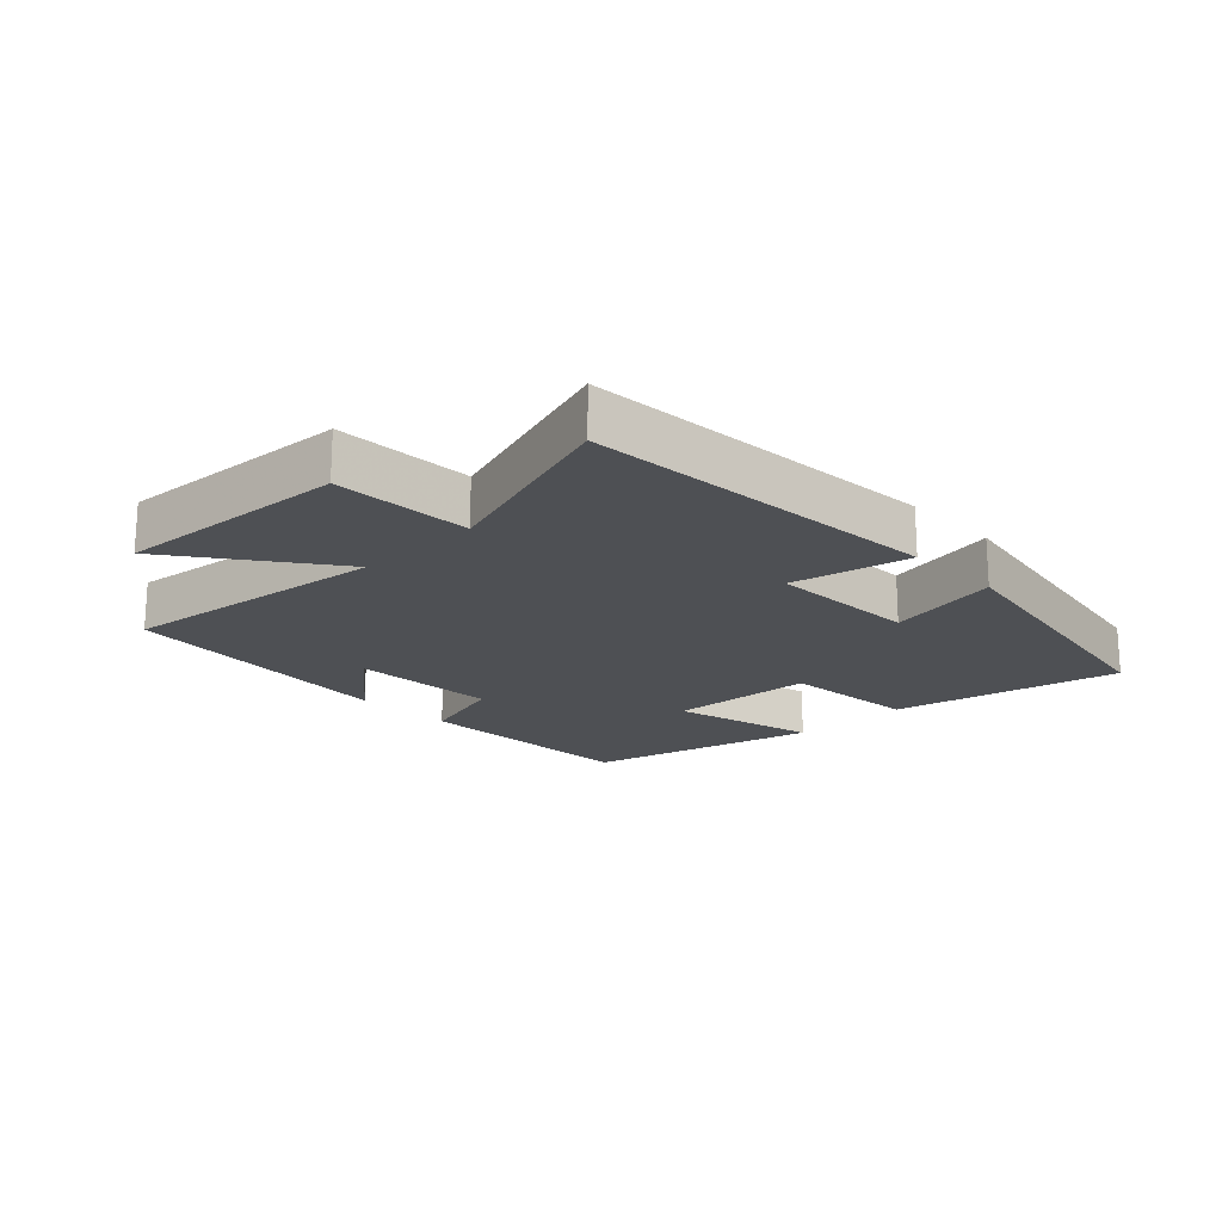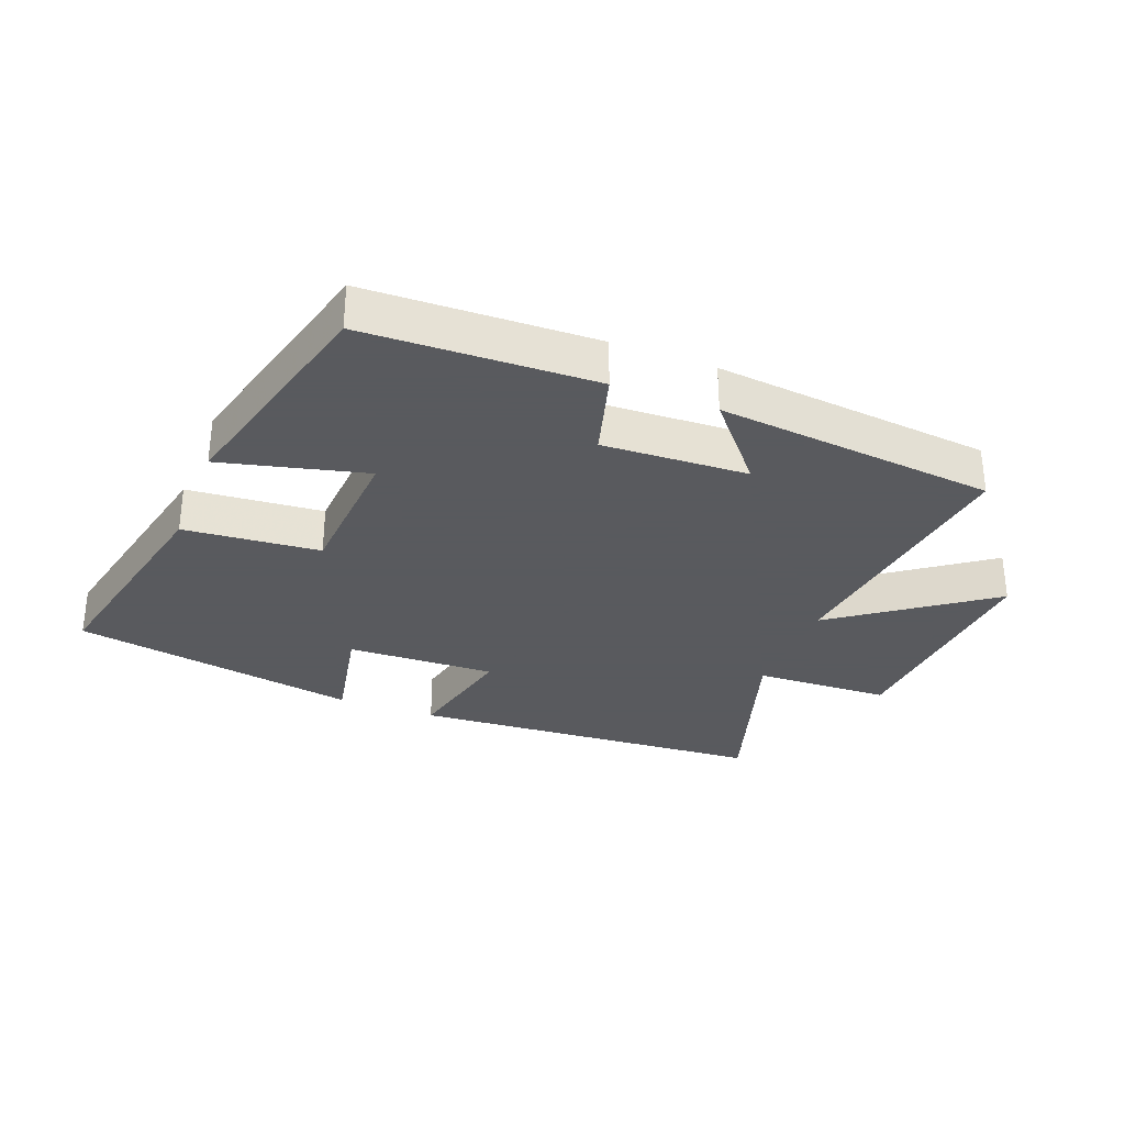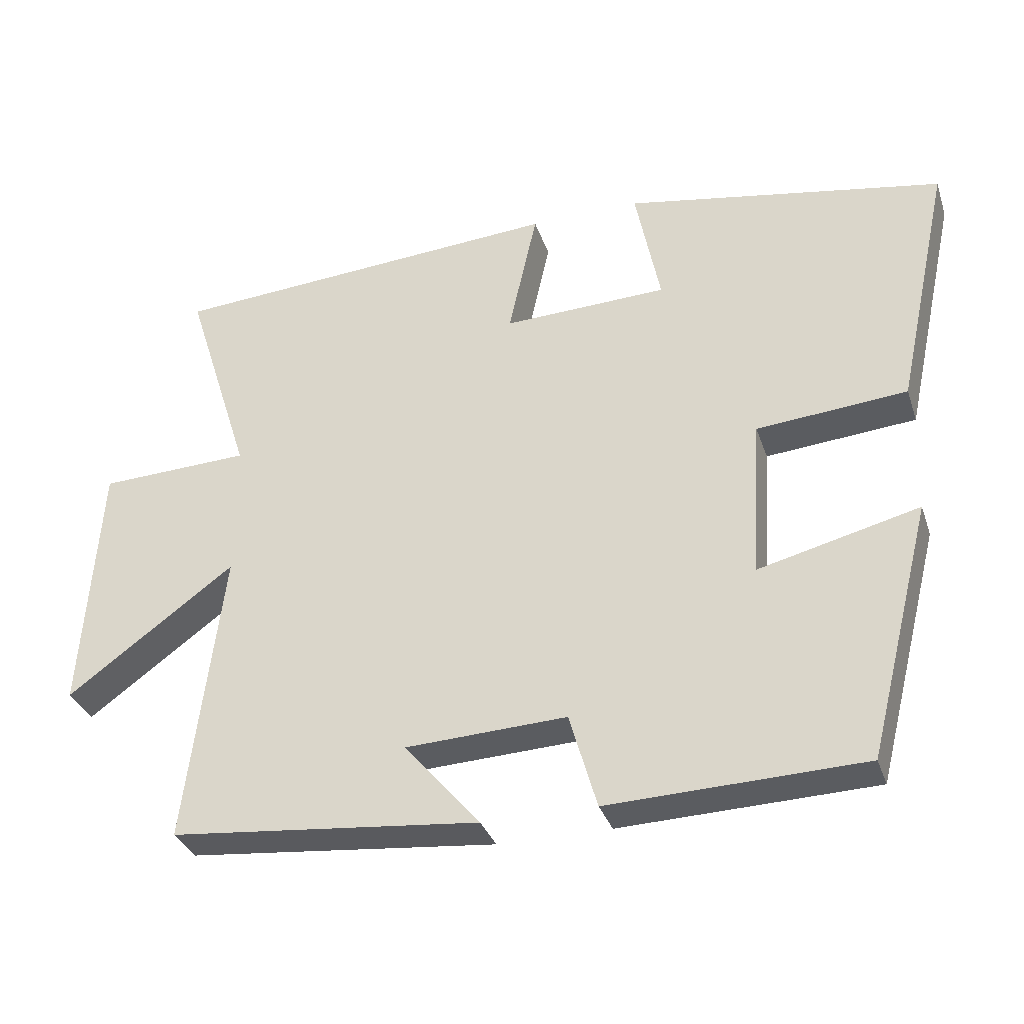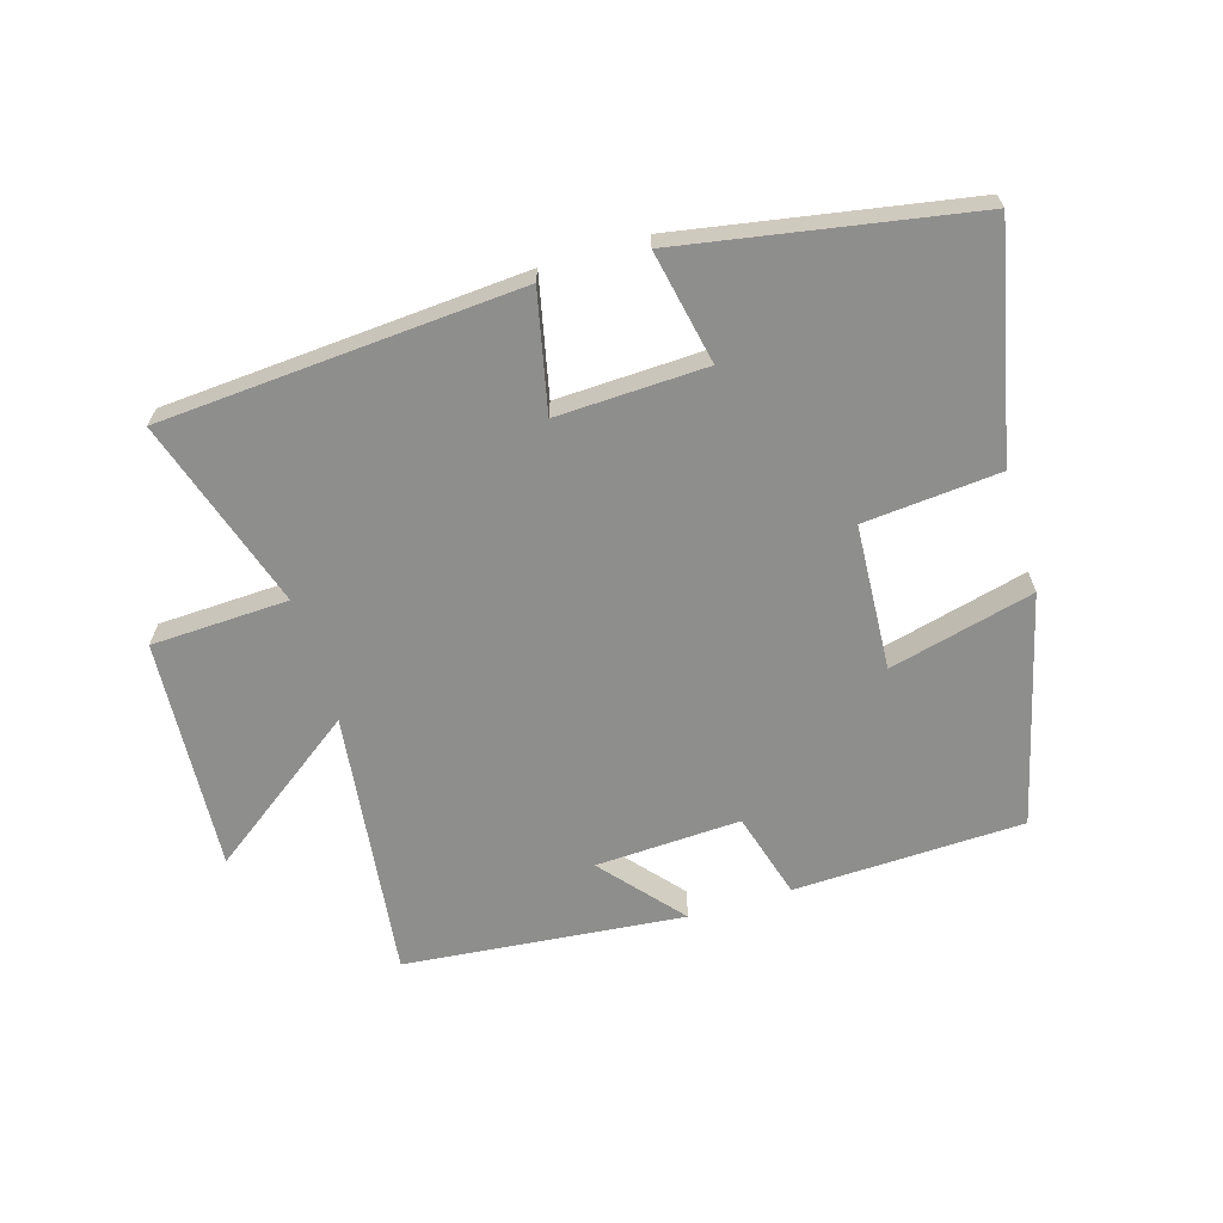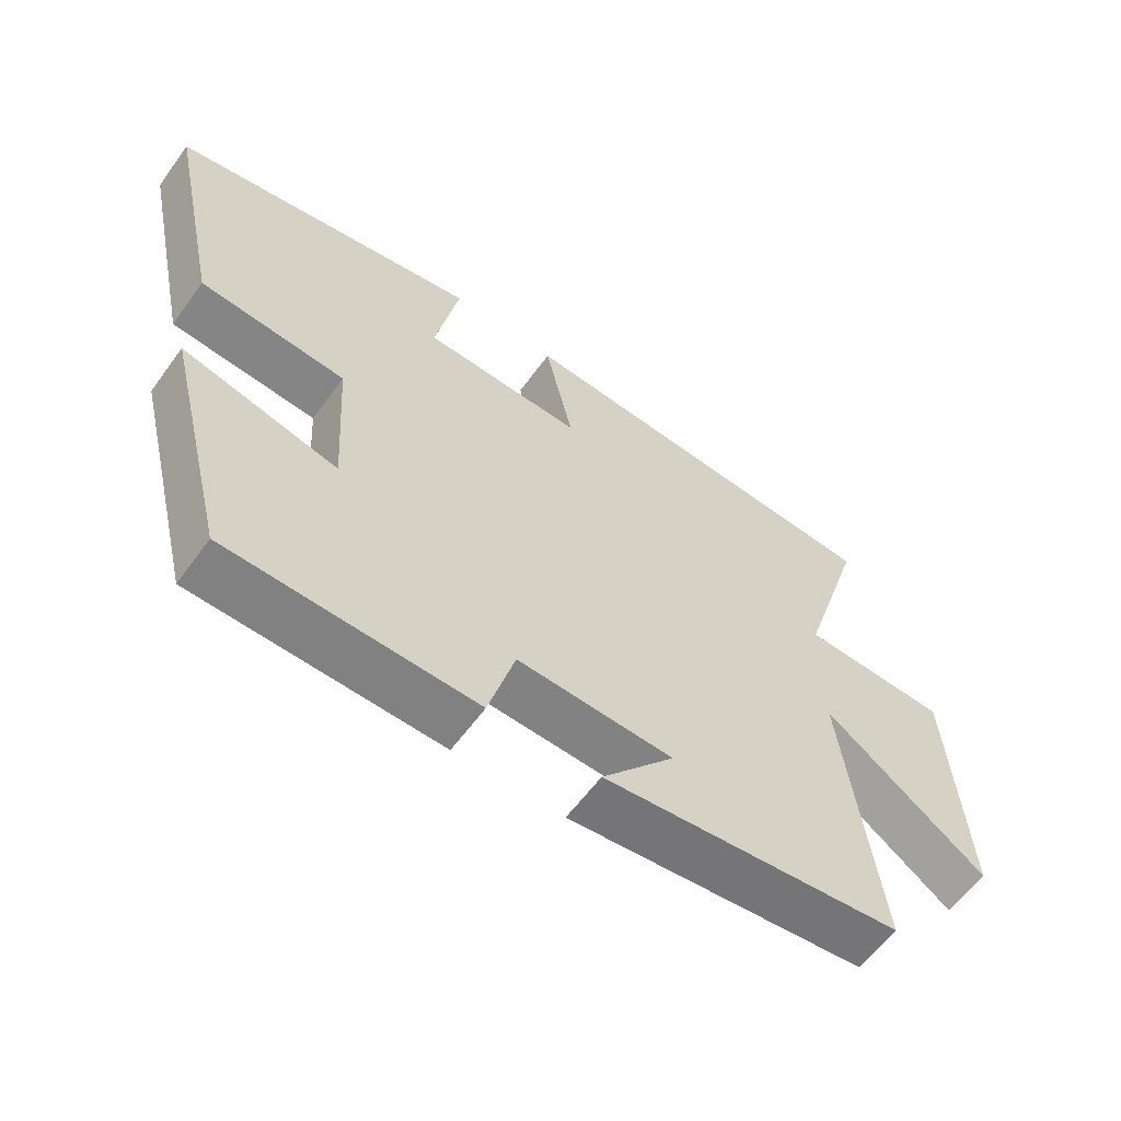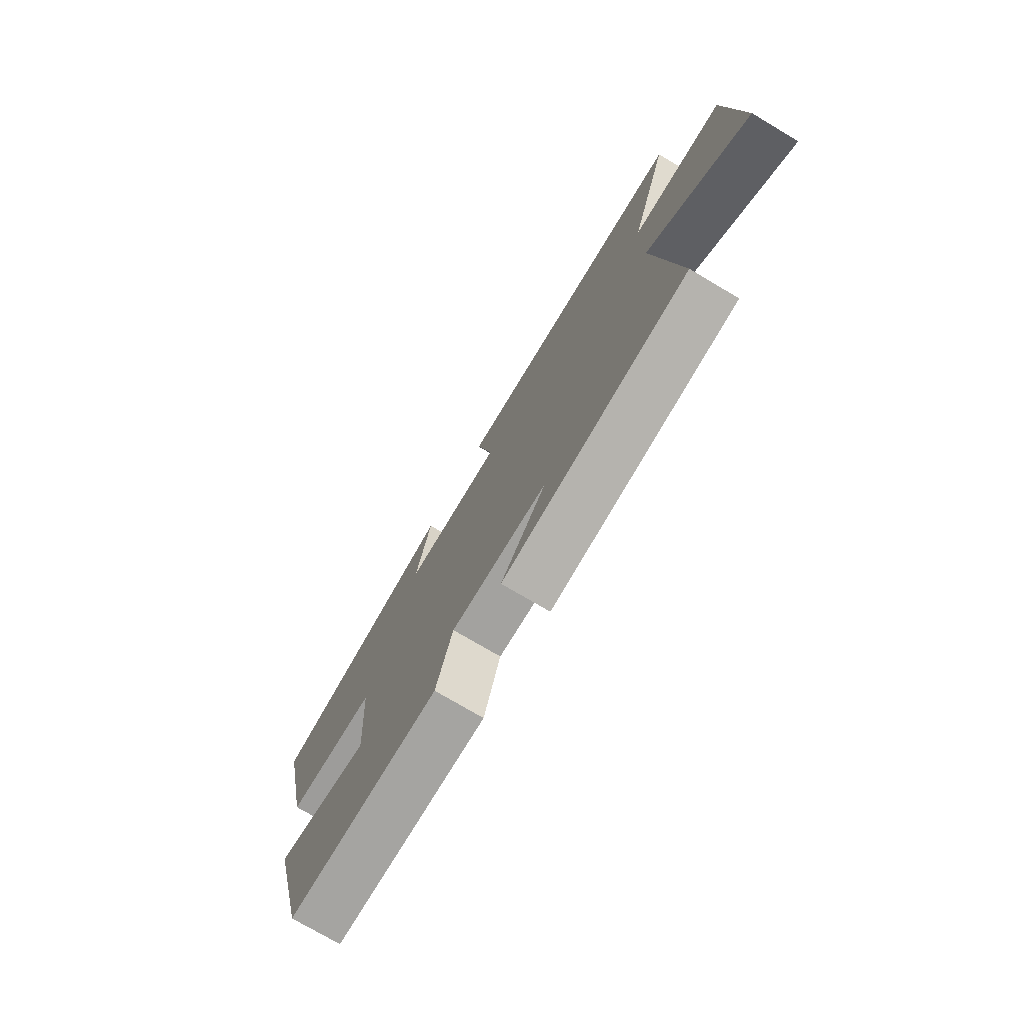
<metadata>
{"format":"obj","ext":"obj","renderer":"f3d","projection":"perspective","resolution":1024,"background":"white","views":[{"elev":-19.0,"azim":-45.9,"up":"+Y"},{"elev":-31.2,"azim":158.8,"up":"+Y"},{"elev":-33.4,"azim":17.4,"up":"+Z"},{"elev":-64.8,"azim":16.9,"up":"+Y"},{"elev":-59.6,"azim":144.2,"up":"+Z"},{"elev":-74.8,"azim":-120.7,"up":"+Z"}]}
</metadata>
<code>
v 0.408 0.07 -0.489
v 0.047 0.07 -0.5
v 0.008 0.07 -0.364
v -0.22 0.07 -0.374
v -0.113 0.07 -0.5
v -0.552 0.07 -0.456
v -0.5 0.07 -0.035
v -0.739 0.07 -0.209
v -0.715 0.07 0.155
v -0.5 0.07 0.163
v -0.595 0.07 0.462
v -0.032 0.07 0.5
v -0.073 0.07 0.315
v 0.161 0.07 0.323
v 0.126 0.07 0.5
v 0.578 0.07 0.419
v 0.5 0.07 0.062
v 0.287 0.07 0.044
v 0.273 0.07 -0.184
v 0.5 0.07 -0.128
v 0.408 0 -0.489
v 0.047 0 -0.5
v 0.008 0 -0.364
v -0.22 0 -0.374
v -0.113 0 -0.5
v -0.552 0 -0.456
v -0.5 0 -0.035
v -0.739 0 -0.209
v -0.715 0 0.155
v -0.5 0 0.163
v -0.595 0 0.462
v -0.032 0 0.5
v -0.073 0 0.315
v 0.161 0 0.323
v 0.126 0 0.5
v 0.578 0 0.419
v 0.5 0 0.062
v 0.287 0 0.044
v 0.273 0 -0.184
v 0.5 0 -0.128
f 1 2 3
f 20 1 3
f 19 20 3
f 18 19 3 4
f 16 17 18
f 15 16 18
f 14 15 18
f 13 14 18 4
f 10 11 12 13
f 10 13 4
f 7 8 9 10
f 7 10 4
f 6 7 4
f 4 5 6
f 23 22 21
f 23 21 40
f 23 40 39
f 24 23 39 38
f 38 37 36
f 38 36 35
f 38 35 34
f 24 38 34 33
f 33 32 31 30
f 24 33 30
f 30 29 28 27
f 24 30 27
f 24 27 26
f 26 25 24
f 1 21 22 2
f 2 22 23 3
f 3 23 24 4
f 4 24 25 5
f 5 25 26 6
f 6 26 27 7
f 7 27 28 8
f 8 28 29 9
f 9 29 30 10
f 10 30 31 11
f 11 31 32 12
f 12 32 33 13
f 13 33 34 14
f 14 34 35 15
f 15 35 36 16
f 16 36 37 17
f 17 37 38 18
f 18 38 39 19
f 19 39 40 20
f 20 40 21 1

</code>
